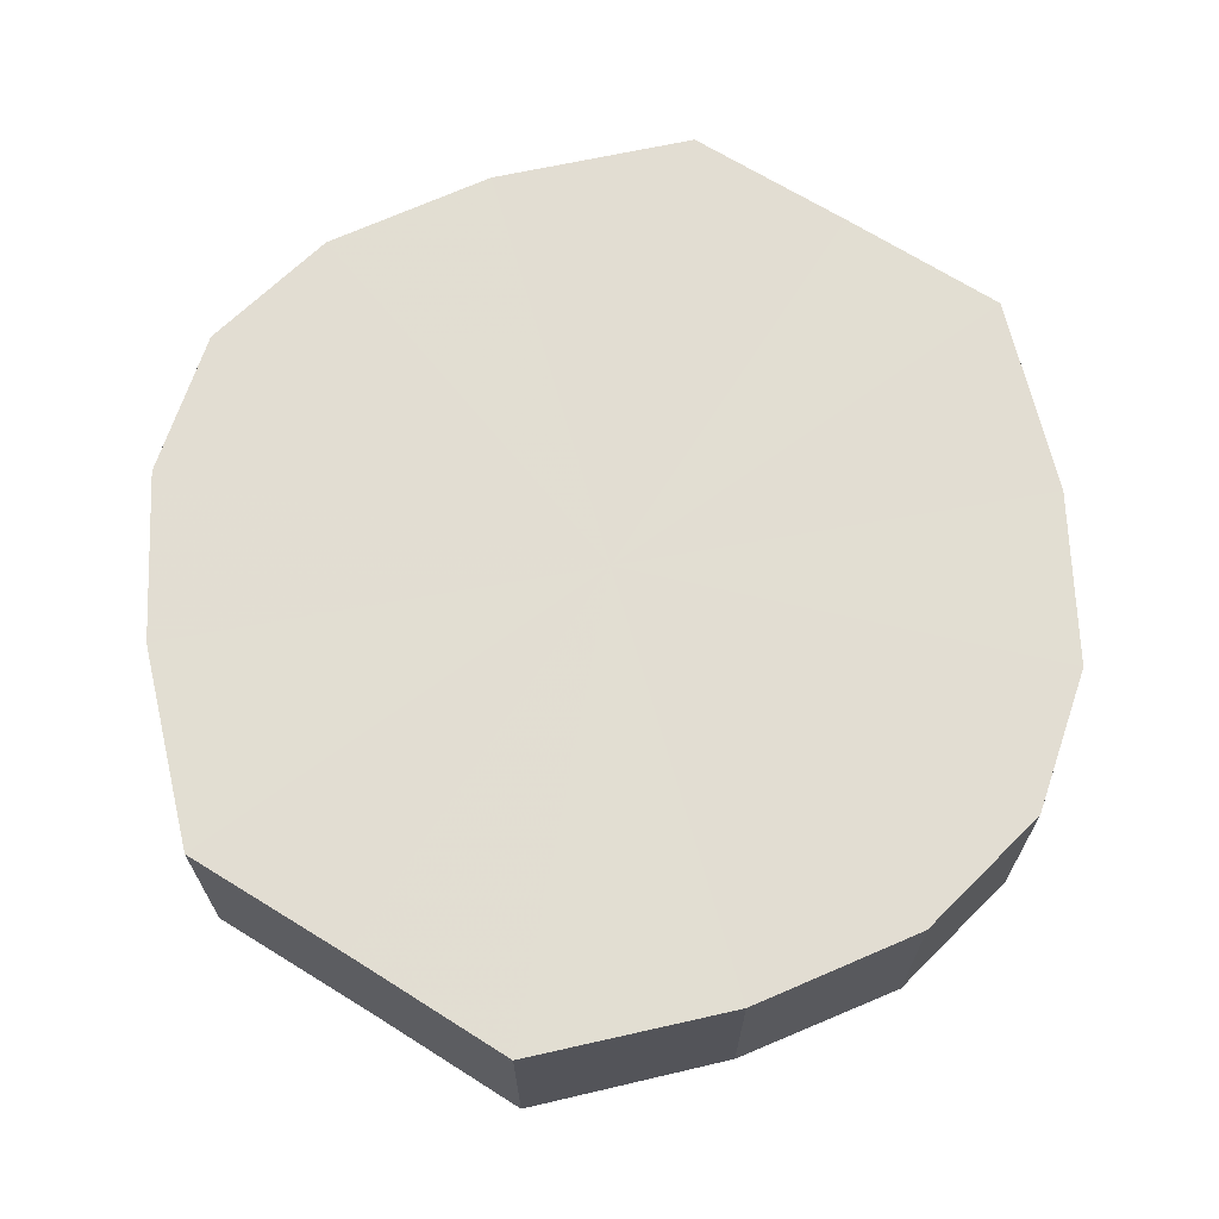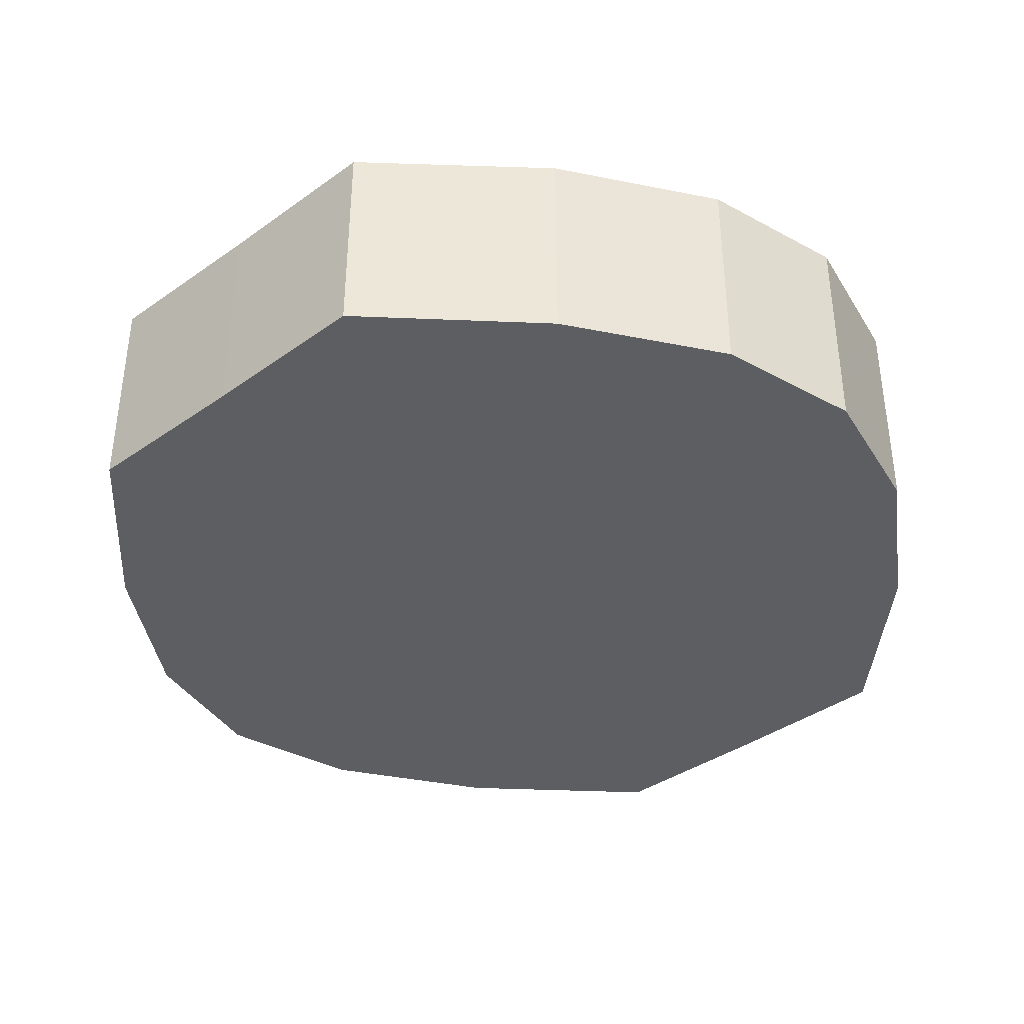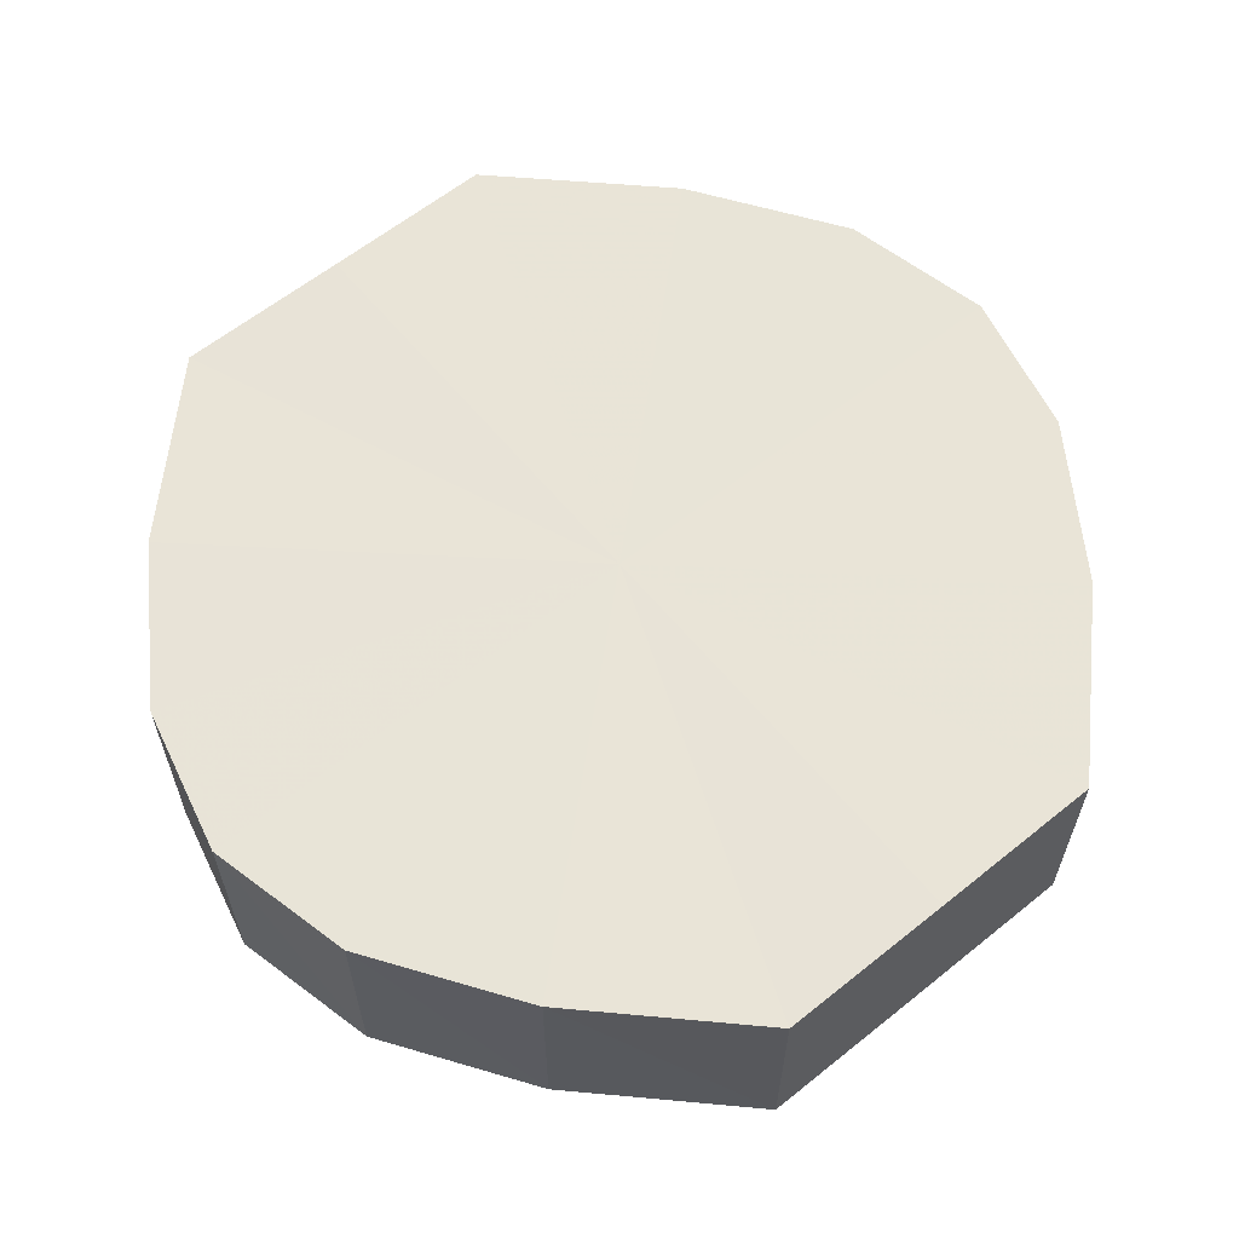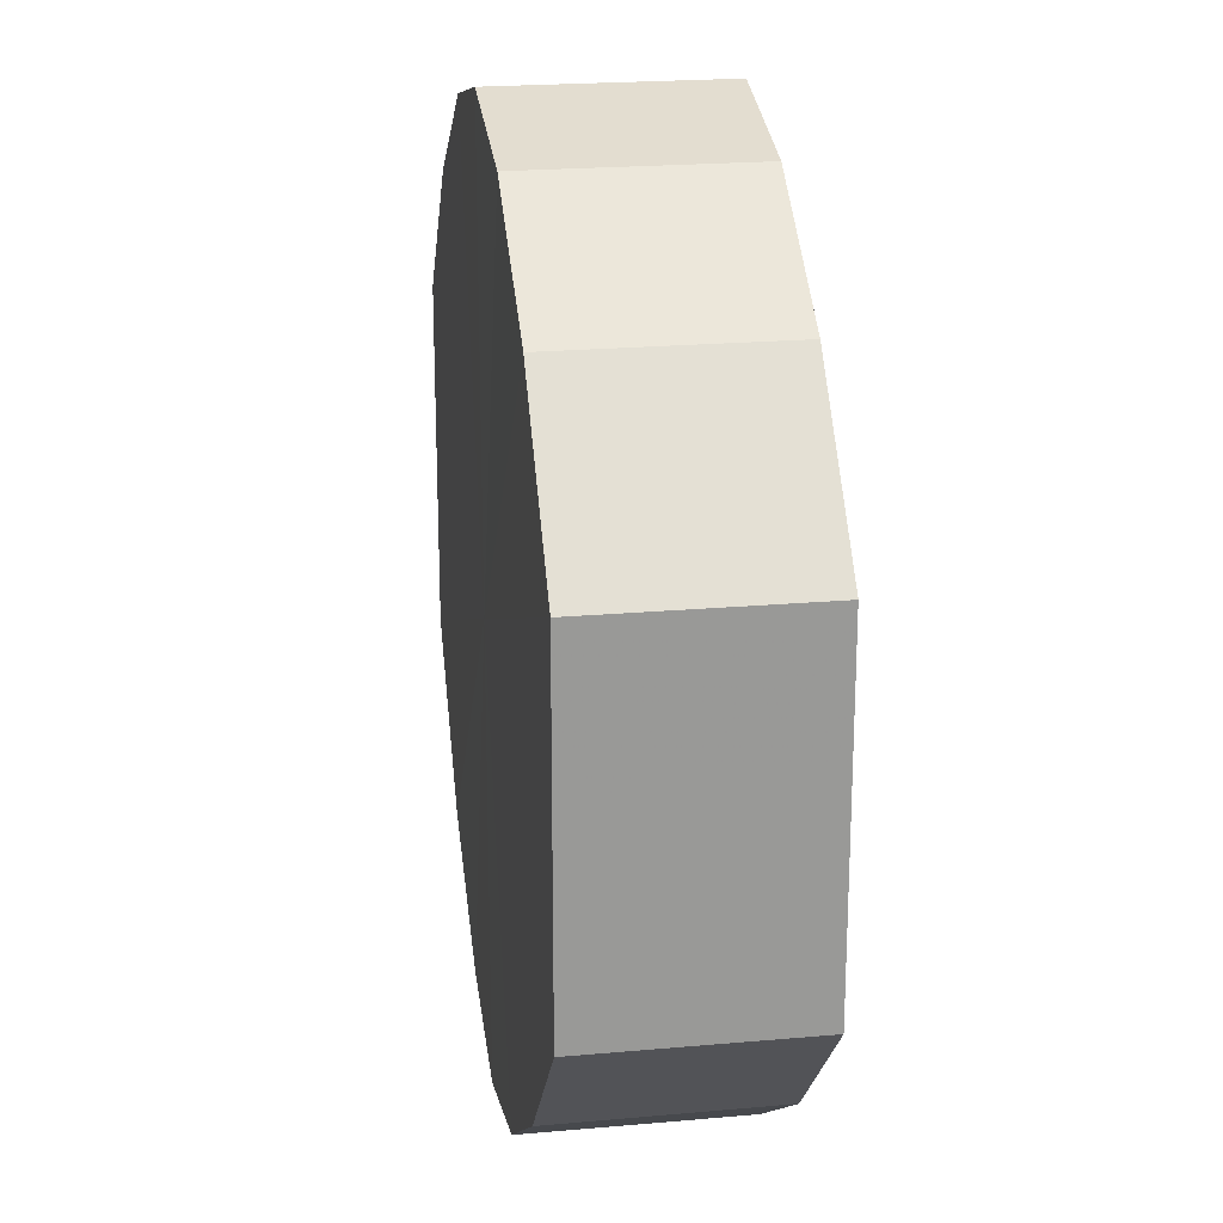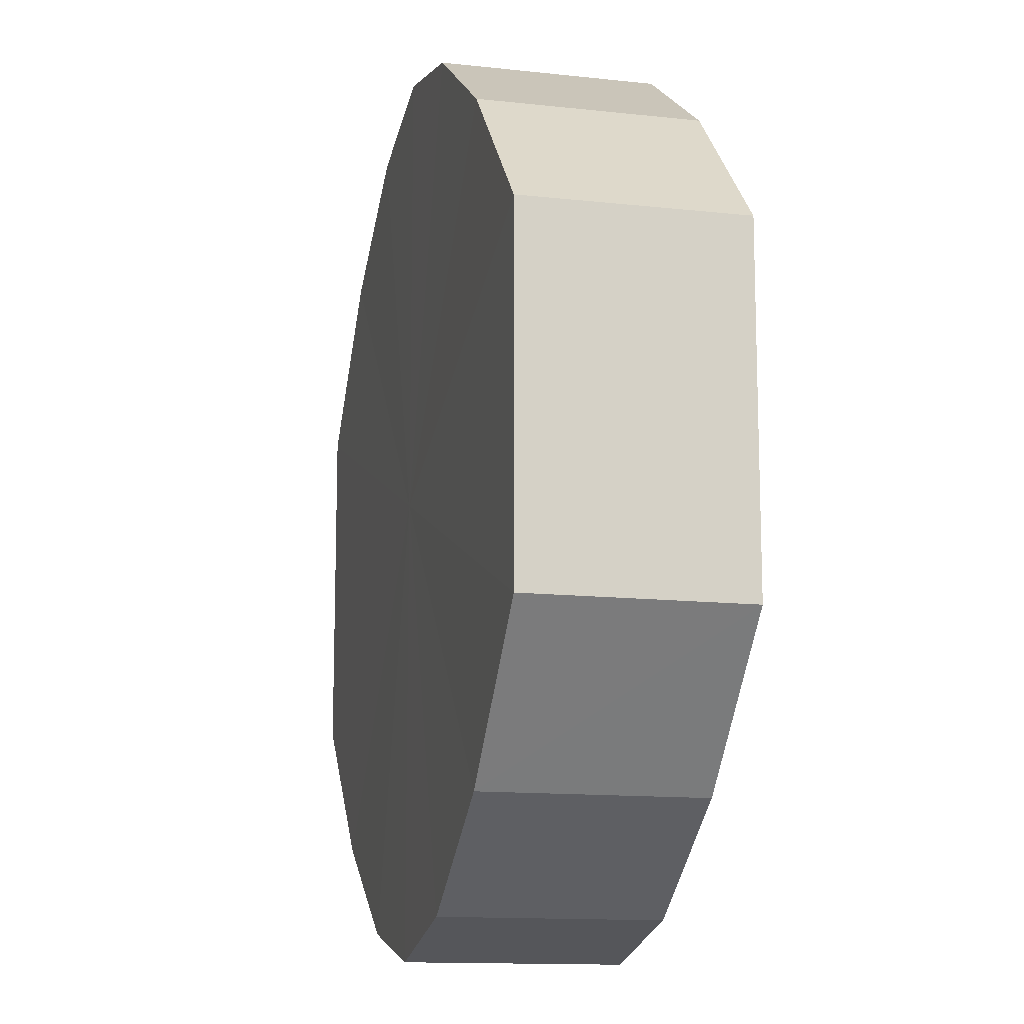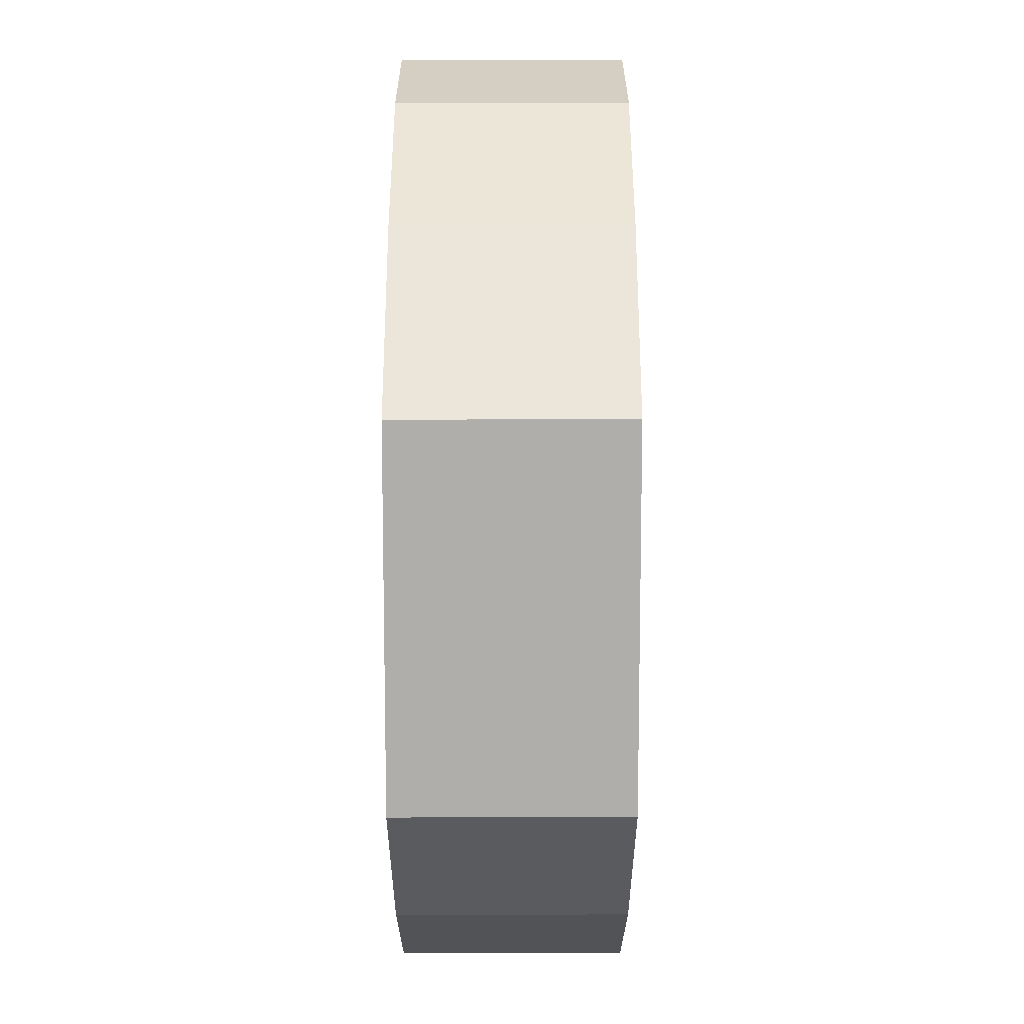
<metadata>
{"format":"obj","ext":"obj","renderer":"f3d","projection":"perspective","resolution":1024,"background":"white","views":[{"elev":68.1,"azim":-58.0,"up":"+Y"},{"elev":-38.4,"azim":131.9,"up":"+Y"},{"elev":61.3,"azim":-129.4,"up":"+Y"},{"elev":21.7,"azim":81.3,"up":"+Z"},{"elev":-13.2,"azim":76.0,"up":"+Z"},{"elev":12.3,"azim":-90.1,"up":"+Z"}]}
</metadata>
<code>
o 27974
v 2242 1901 7.267
v 2242 1901 7.291
v 2242 1901 7.267
v 2242 1901 7.311
v 2242 1901 7.291
v 2242 1901 7.243
v 2242 1901 7.243
v 2242 1901 7.325
v 2242 1901 7.311
v 2242 1901 7.223
v 2242 1901 7.223
v 2242 1901 7.329
v 2242 1901 7.325
v 2242 1901 7.209
v 2242 1901 7.209
v 2242 1901 7.325
v 2242 1901 7.329
v 2242 1901 7.204
v 2242 1901 7.204
v 2242 1901 7.311
v 2242 1901 7.325
v 2242 1901 7.209
v 2242 1901 7.209
v 2242 1901 7.291
v 2242 1901 7.311
v 2242 1901 7.223
v 2242 1901 7.223
v 2242 1901 7.267
v 2242 1901 7.291
v 2242 1901 7.243
v 2242 1901 7.243
v 2242 1901 7.267
v 2242 1901 7.267
v 2242 1901 7.291
v 2242 1901 7.291
v 2242 1901 7.311
v 2242 1901 7.311
v 2242 1901 7.243
v 2242 1901 7.267
v 2242 1901 7.223
v 2242 1901 7.243
v 2242 1901 7.325
v 2242 1901 7.325
v 2242 1901 7.209
v 2242 1901 7.223
v 2242 1901 7.204
v 2242 1901 7.209
v 2242 1901 7.329
v 2242 1901 7.329
v 2242 1901 7.209
v 2242 1901 7.204
v 2242 1901 7.223
v 2242 1901 7.209
v 2242 1901 7.325
v 2242 1901 7.325
v 2242 1901 7.243
v 2242 1901 7.223
v 2242 1901 7.267
v 2242 1901 7.243
v 2242 1901 7.311
v 2242 1901 7.311
v 2242 1901 7.291
v 2242 1901 7.267
v 2242 1901 7.291
v 2242 1901 7.267
v 2242 1901 7.291
v 2242 1901 7.267
v 2242 1901 7.311
v 2242 1901 7.243
v 2242 1901 7.325
v 2242 1901 7.223
v 2242 1901 7.329
v 2242 1901 7.209
v 2242 1901 7.325
v 2242 1901 7.204
v 2242 1901 7.311
v 2242 1901 7.209
v 2242 1901 7.291
v 2242 1901 7.223
v 2242 1901 7.267
v 2242 1901 7.243
v 2242 1901 7.267
v 2242 1901 7.267
v 2242 1901 7.291
v 2242 1901 7.243
v 2242 1901 7.311
v 2242 1901 7.223
v 2242 1901 7.325
v 2242 1901 7.209
v 2242 1901 7.329
v 2242 1901 7.204
v 2242 1901 7.325
v 2242 1901 7.209
v 2242 1901 7.311
v 2242 1901 7.223
v 2242 1901 7.291
v 2242 1901 7.243
v 2242 1901 7.267
f 1 2 3
f 2 4 5
f 6 1 7
f 4 8 9
f 10 6 11
f 8 12 13
f 14 10 15
f 12 16 17
f 18 14 19
f 16 20 21
f 22 18 23
f 20 24 25
f 26 22 27
f 24 28 29
f 30 26 31
f 28 30 32
f 33 34 35
f 35 36 37
f 38 39 33
f 40 41 38
f 37 42 43
f 44 45 40
f 46 47 44
f 43 48 49
f 50 51 46
f 52 53 50
f 49 54 55
f 56 57 52
f 58 59 56
f 55 60 61
f 62 63 58
f 61 64 62
f 65 66 67
f 65 68 66
f 65 67 69
f 65 70 68
f 65 69 71
f 65 72 70
f 65 71 73
f 65 74 72
f 65 73 75
f 65 76 74
f 65 75 77
f 65 78 76
f 65 77 79
f 65 80 78
f 65 79 81
f 65 81 80
f 82 83 84
f 82 85 83
f 82 84 86
f 82 87 85
f 82 86 88
f 82 89 87
f 82 88 90
f 82 91 89
f 82 90 92
f 82 93 91
f 82 92 94
f 82 95 93
f 82 94 96
f 82 97 95
f 82 96 98
f 82 98 97

</code>
